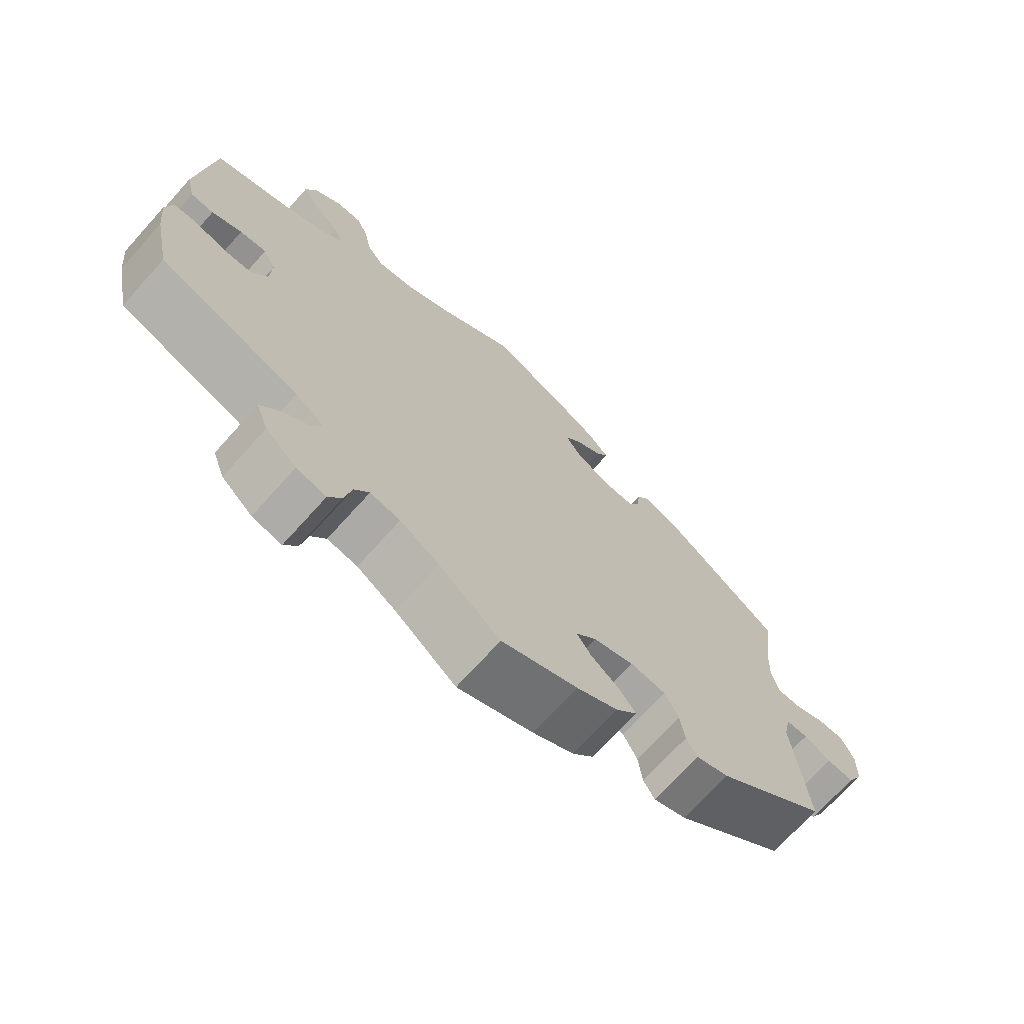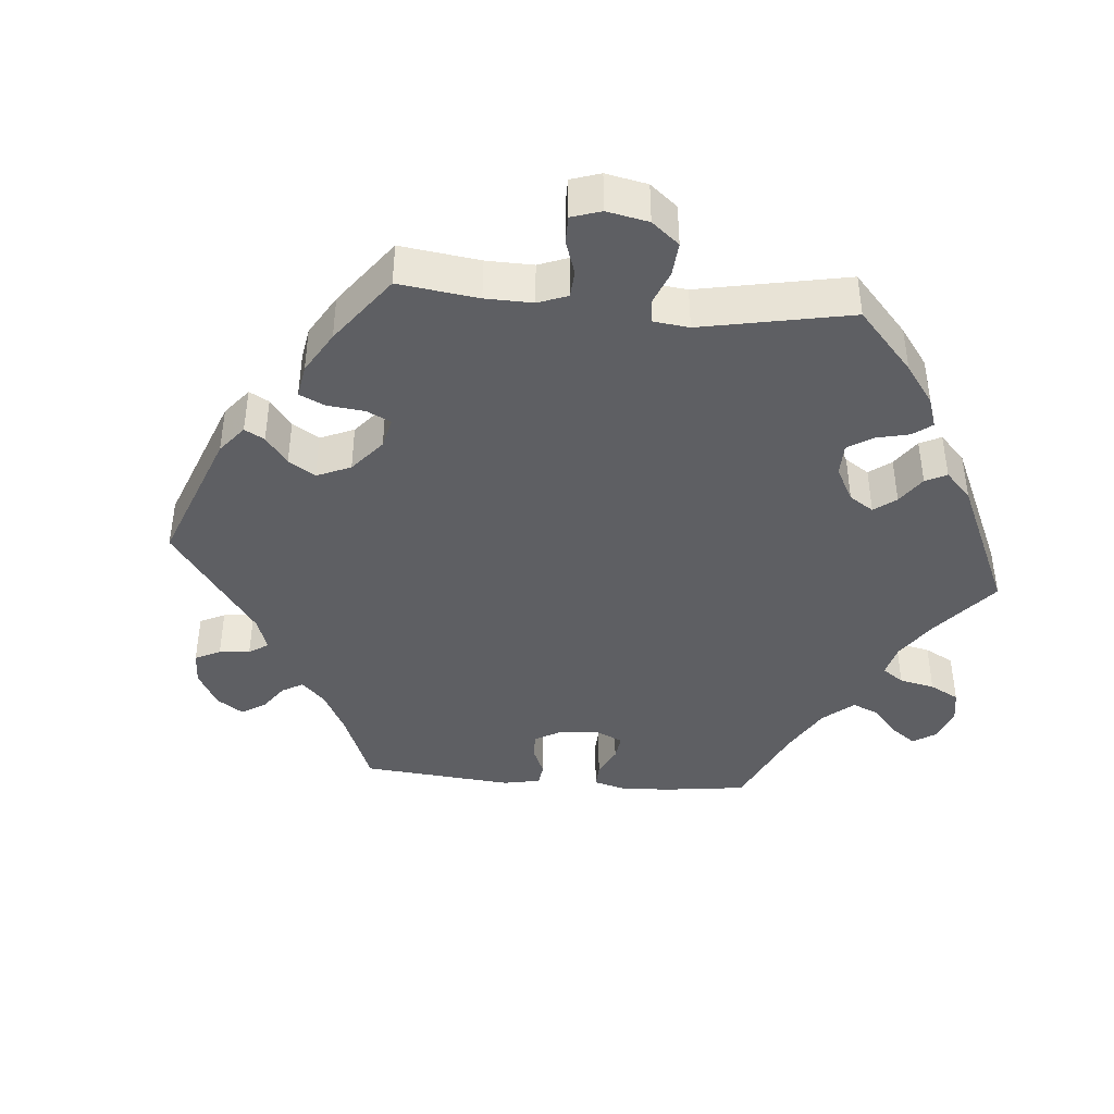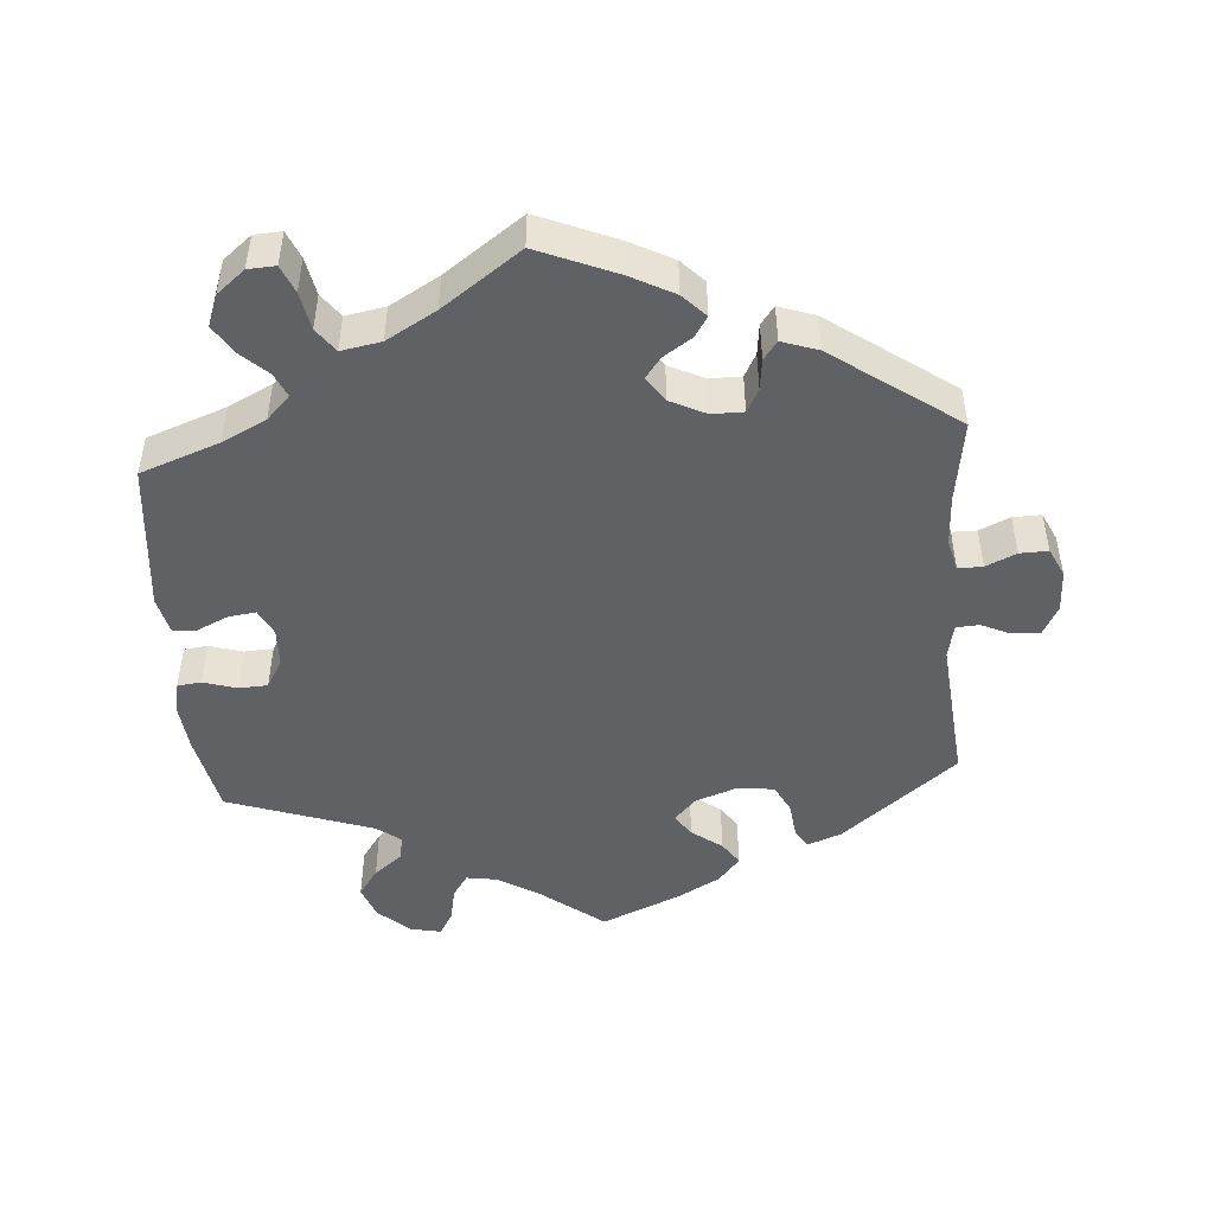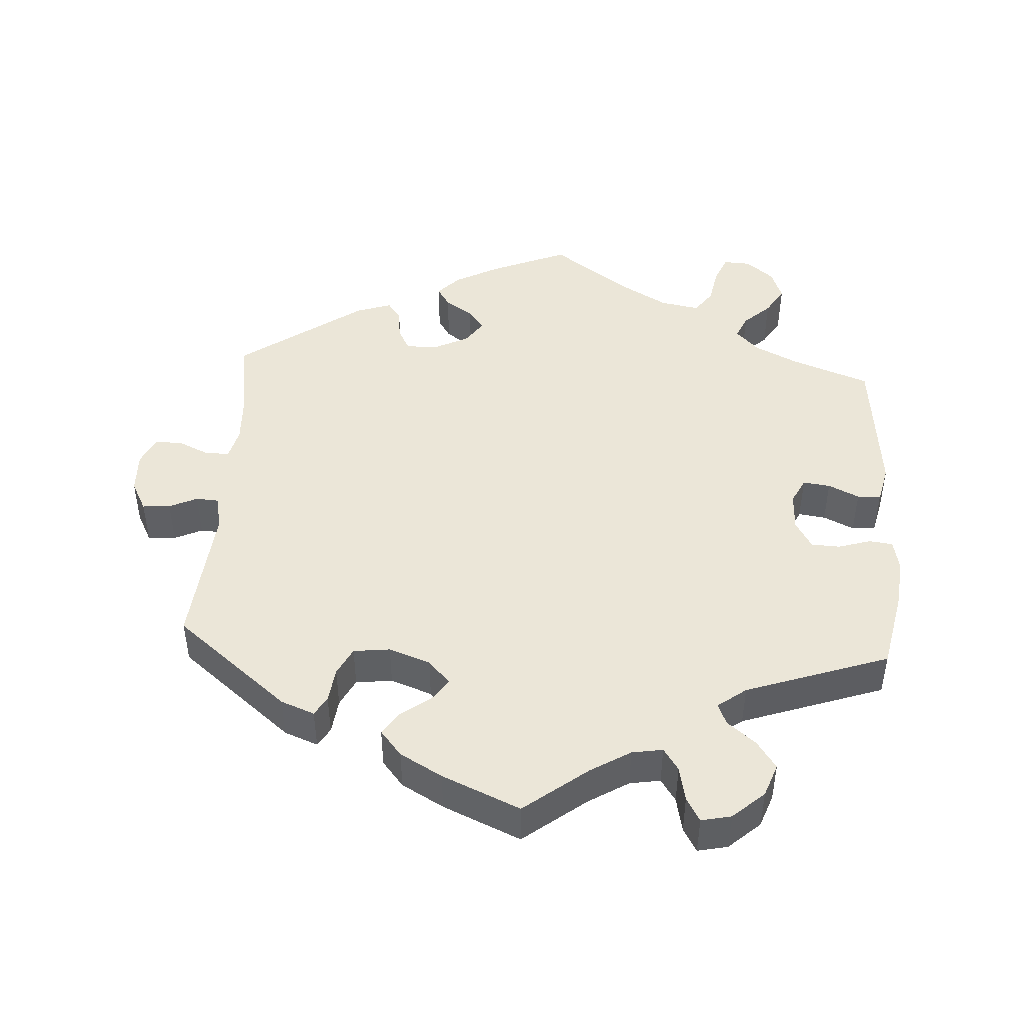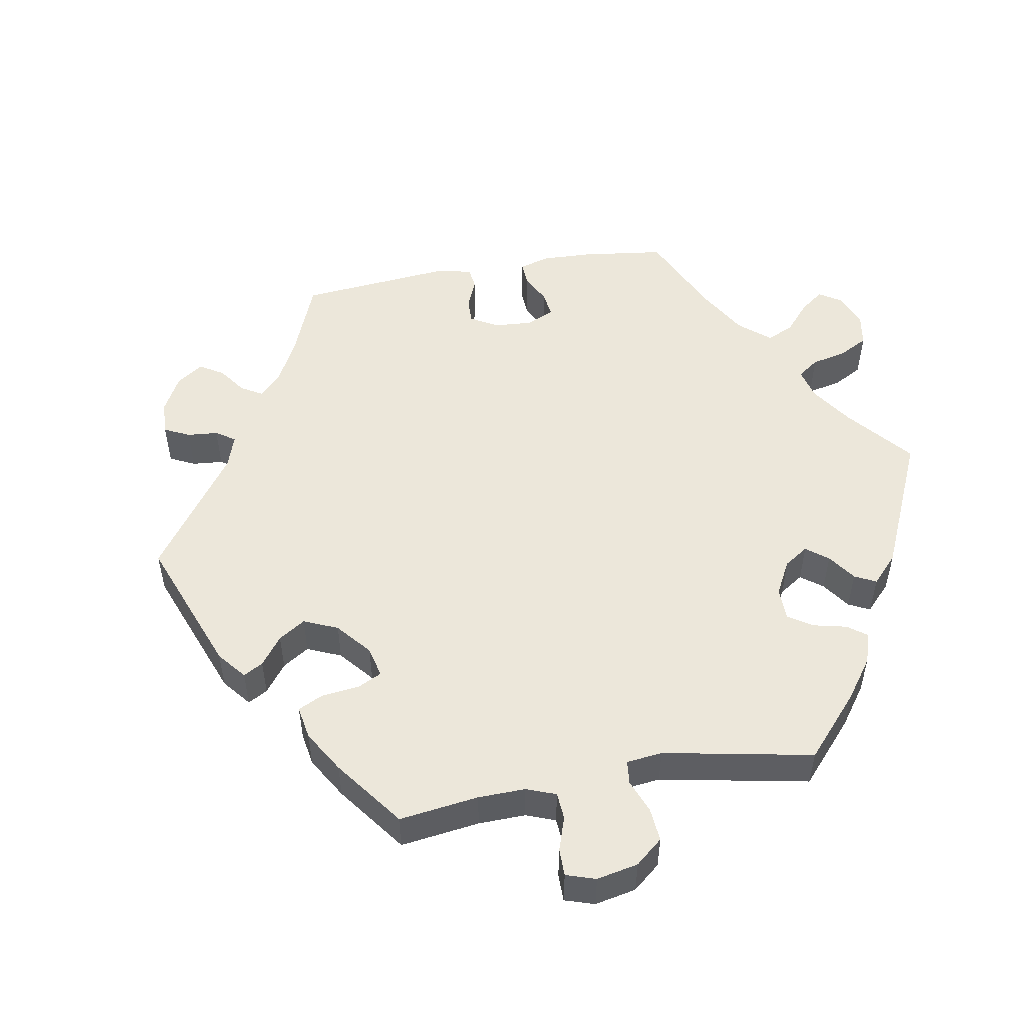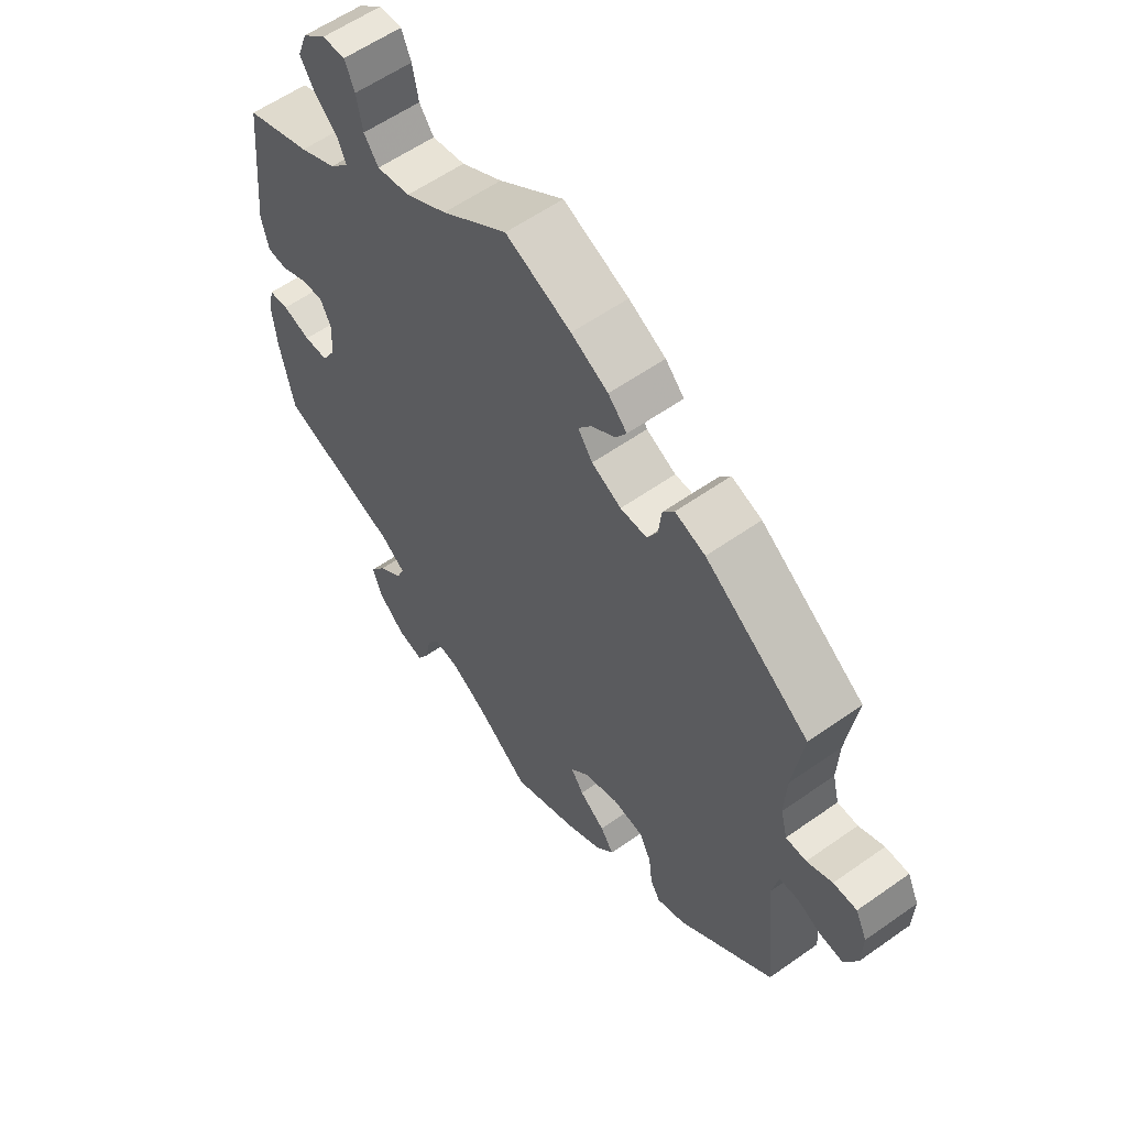
<metadata>
{"format":"obj","ext":"obj","renderer":"f3d","projection":"perspective","resolution":1024,"background":"white","views":[{"elev":-71.0,"azim":-42.0,"up":"+Z"},{"elev":-41.4,"azim":-155.1,"up":"+Y"},{"elev":-47.9,"azim":4.3,"up":"+Y"},{"elev":46.2,"azim":-176.5,"up":"+Y"},{"elev":51.4,"azim":-160.1,"up":"+Y"},{"elev":58.2,"azim":53.8,"up":"+Z"}]}
</metadata>
<code>
v -0.392 0.07 0.329
v -0.331 0.07 0.359
v -0.299 0.07 0.392
v -0.314 0.07 0.425
v -0.351 0.07 0.459
v -0.375 0.07 0.498
v -0.359 0.07 0.541
v -0.32 0.07 0.573
v -0.282 0.07 0.575
v -0.266 0.07 0.537
v -0.256 0.07 0.485
v -0.232 0.07 0.452
v -0.177 0.07 0.462
v -0.109 0.07 0.501
v -0.001 0.07 0.578
v 0.107 0.07 0.533
v 0.168 0.07 0.501
v 0.199 0.07 0.469
v 0.181 0.07 0.441
v 0.142 0.07 0.415
v 0.12 0.07 0.386
v 0.144 0.07 0.352
v 0.193 0.07 0.328
v 0.237 0.07 0.328
v 0.254 0.07 0.36
v 0.259 0.07 0.403
v 0.278 0.07 0.428
v 0.328 0.07 0.411
v 0.5 0.07 0.289
v 0.483 0.07 0.174
v 0.48 0.07 0.106
v 0.491 0.07 0.062
v 0.525 0.07 0.062
v 0.567 0.07 0.081
v 0.606 0.07 0.082
v 0.625 0.07 0.042
v 0.623 0.07 -0.016
v 0.601 0.07 -0.058
v 0.562 0.07 -0.055
v 0.523 0.07 -0.037
v 0.491 0.07 -0.039
v 0.481 0.07 -0.087
v 0.5 0.07 -0.289
v 0.341 0.07 -0.418
v 0.294 0.07 -0.436
v 0.278 0.07 -0.409
v 0.272 0.07 -0.36
v 0.252 0.07 -0.321
v 0.201 0.07 -0.315
v 0.143 0.07 -0.336
v 0.113 0.07 -0.368
v 0.134 0.07 -0.399
v 0.176 0.07 -0.43
v 0.198 0.07 -0.462
v 0.168 0.07 -0.498
v 0.109 0.07 -0.531
v 0 0.07 -0.578
v -0.088 0.07 -0.51
v -0.144 0.07 -0.476
v -0.187 0.07 -0.469
v -0.208 0.07 -0.5
v -0.218 0.07 -0.549
v -0.237 0.07 -0.582
v -0.279 0.07 -0.573
v -0.323 0.07 -0.534
v -0.34 0.07 -0.488
v -0.313 0.07 -0.449
v -0.274 0.07 -0.418
v -0.261 0.07 -0.388
v -0.301 0.07 -0.358
v -0.501 0.07 -0.289
v -0.524 0.07 -0.178
v -0.531 0.07 -0.111
v -0.522 0.07 -0.067
v -0.489 0.07 -0.063
v -0.443 0.07 -0.077
v -0.403 0.07 -0.075
v -0.38 0.07 -0.036
v -0.378 0.07 0.018
v -0.396 0.07 0.054
v -0.434 0.07 0.049
v -0.477 0.07 0.029
v -0.51 0.07 0.031
v -0.522 0.07 0.082
v -0.501 0.07 0.289
v -0.392 0 0.329
v -0.331 0 0.359
v -0.299 0 0.392
v -0.314 0 0.425
v -0.351 0 0.459
v -0.375 0 0.498
v -0.359 0 0.541
v -0.32 0 0.573
v -0.282 0 0.575
v -0.266 0 0.537
v -0.256 0 0.485
v -0.232 0 0.452
v -0.177 0 0.462
v -0.109 0 0.501
v -0.001 0 0.578
v 0.107 0 0.533
v 0.168 0 0.501
v 0.199 0 0.469
v 0.181 0 0.441
v 0.142 0 0.415
v 0.12 0 0.386
v 0.144 0 0.352
v 0.193 0 0.328
v 0.237 0 0.328
v 0.254 0 0.36
v 0.259 0 0.403
v 0.278 0 0.428
v 0.328 0 0.411
v 0.5 0 0.289
v 0.483 0 0.174
v 0.48 0 0.106
v 0.491 0 0.062
v 0.525 0 0.062
v 0.567 0 0.081
v 0.606 0 0.082
v 0.625 0 0.042
v 0.623 0 -0.016
v 0.601 0 -0.058
v 0.562 0 -0.055
v 0.523 0 -0.037
v 0.491 0 -0.039
v 0.481 0 -0.087
v 0.5 0 -0.289
v 0.341 0 -0.418
v 0.294 0 -0.436
v 0.278 0 -0.409
v 0.272 0 -0.36
v 0.252 0 -0.321
v 0.201 0 -0.315
v 0.143 0 -0.336
v 0.113 0 -0.368
v 0.134 0 -0.399
v 0.176 0 -0.43
v 0.198 0 -0.462
v 0.168 0 -0.498
v 0.109 0 -0.531
v 0 0 -0.578
v -0.088 0 -0.51
v -0.144 0 -0.476
v -0.187 0 -0.469
v -0.208 0 -0.5
v -0.218 0 -0.549
v -0.237 0 -0.582
v -0.279 0 -0.573
v -0.323 0 -0.534
v -0.34 0 -0.488
v -0.313 0 -0.449
v -0.274 0 -0.418
v -0.261 0 -0.388
v -0.301 0 -0.358
v -0.501 0 -0.289
v -0.524 0 -0.178
v -0.531 0 -0.111
v -0.522 0 -0.067
v -0.489 0 -0.063
v -0.443 0 -0.077
v -0.403 0 -0.075
v -0.38 0 -0.036
v -0.378 0 0.018
v -0.396 0 0.054
v -0.434 0 0.049
v -0.477 0 0.029
v -0.51 0 0.031
v -0.522 0 0.082
v -0.501 0 0.289
f 84 85 1
f 81 82 83 84
f 80 81 84 1
f 79 80 1 2
f 78 79 2 3
f 73 74 75 76
f 73 76 77
f 70 71 72 73
f 69 70 73 77
f 65 66 67 68
f 65 68 69
f 64 65 69
f 61 62 63 64
f 60 61 64 69
f 59 60 69 77
f 55 56 57 58
f 52 53 54 55
f 51 52 55 58
f 50 51 58 59
f 44 45 46 47
f 42 43 44 47
f 41 42 47 48
f 37 38 39 40
f 37 40 41
f 36 37 41
f 33 34 35 36
f 32 33 36 41
f 31 32 41 48
f 27 28 29 30
f 25 26 27 30
f 24 25 30 31
f 23 24 31 48
f 17 18 19 20
f 17 20 21
f 14 15 16 17
f 13 14 17 21
f 12 13 21 22
f 8 9 10 11
f 6 7 8 11
f 4 5 6 11
f 3 4 11 12
f 78 3 12 22
f 50 59 77 78
f 49 50 78 22
f 22 23 48 49
f 86 170 169
f 169 168 167 166
f 86 169 166 165
f 87 86 165 164
f 88 87 164 163
f 161 160 159 158
f 162 161 158
f 158 157 156 155
f 162 158 155 154
f 153 152 151 150
f 154 153 150
f 154 150 149
f 149 148 147 146
f 154 149 146 145
f 162 154 145 144
f 143 142 141 140
f 140 139 138 137
f 143 140 137 136
f 144 143 136 135
f 132 131 130 129
f 132 129 128 127
f 133 132 127 126
f 125 124 123 122
f 126 125 122
f 126 122 121
f 121 120 119 118
f 126 121 118 117
f 133 126 117 116
f 115 114 113 112
f 115 112 111 110
f 116 115 110 109
f 133 116 109 108
f 105 104 103 102
f 106 105 102
f 102 101 100 99
f 106 102 99 98
f 107 106 98 97
f 96 95 94 93
f 96 93 92 91
f 96 91 90 89
f 97 96 89 88
f 107 97 88 163
f 163 162 144 135
f 107 163 135 134
f 134 133 108 107
f 1 86 87 2
f 2 87 88 3
f 3 88 89 4
f 4 89 90 5
f 5 90 91 6
f 6 91 92 7
f 7 92 93 8
f 8 93 94 9
f 9 94 95 10
f 10 95 96 11
f 11 96 97 12
f 12 97 98 13
f 13 98 99 14
f 14 99 100 15
f 15 100 101 16
f 16 101 102 17
f 17 102 103 18
f 18 103 104 19
f 19 104 105 20
f 20 105 106 21
f 21 106 107 22
f 22 107 108 23
f 23 108 109 24
f 24 109 110 25
f 25 110 111 26
f 26 111 112 27
f 27 112 113 28
f 28 113 114 29
f 29 114 115 30
f 30 115 116 31
f 31 116 117 32
f 32 117 118 33
f 33 118 119 34
f 34 119 120 35
f 35 120 121 36
f 36 121 122 37
f 37 122 123 38
f 38 123 124 39
f 39 124 125 40
f 40 125 126 41
f 41 126 127 42
f 42 127 128 43
f 43 128 129 44
f 44 129 130 45
f 45 130 131 46
f 46 131 132 47
f 47 132 133 48
f 48 133 134 49
f 49 134 135 50
f 50 135 136 51
f 51 136 137 52
f 52 137 138 53
f 53 138 139 54
f 54 139 140 55
f 55 140 141 56
f 56 141 142 57
f 57 142 143 58
f 58 143 144 59
f 59 144 145 60
f 60 145 146 61
f 61 146 147 62
f 62 147 148 63
f 63 148 149 64
f 64 149 150 65
f 65 150 151 66
f 66 151 152 67
f 67 152 153 68
f 68 153 154 69
f 69 154 155 70
f 70 155 156 71
f 71 156 157 72
f 72 157 158 73
f 73 158 159 74
f 74 159 160 75
f 75 160 161 76
f 76 161 162 77
f 77 162 163 78
f 78 163 164 79
f 79 164 165 80
f 80 165 166 81
f 81 166 167 82
f 82 167 168 83
f 83 168 169 84
f 84 169 170 85
f 85 170 86 1

</code>
